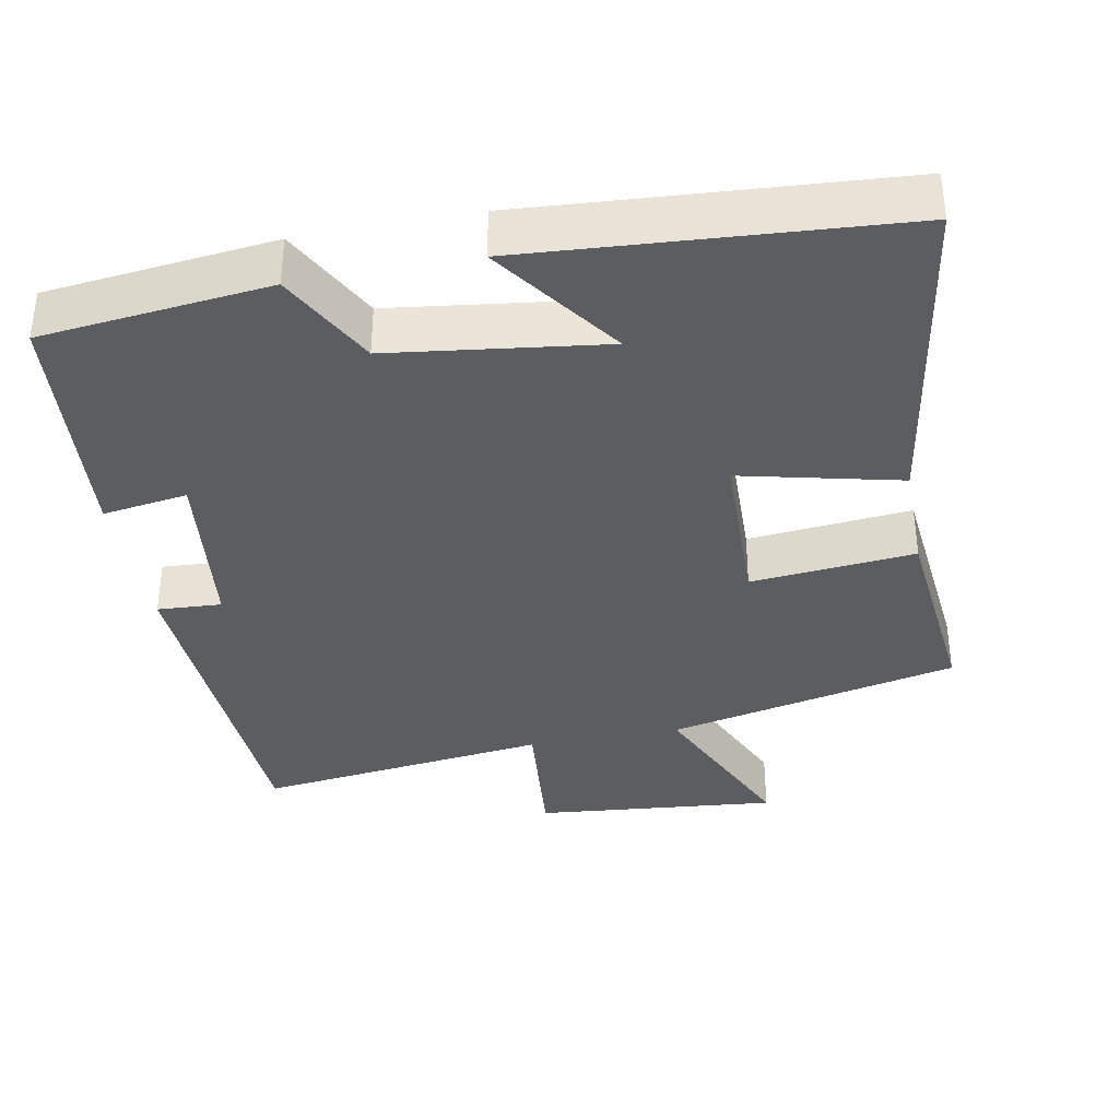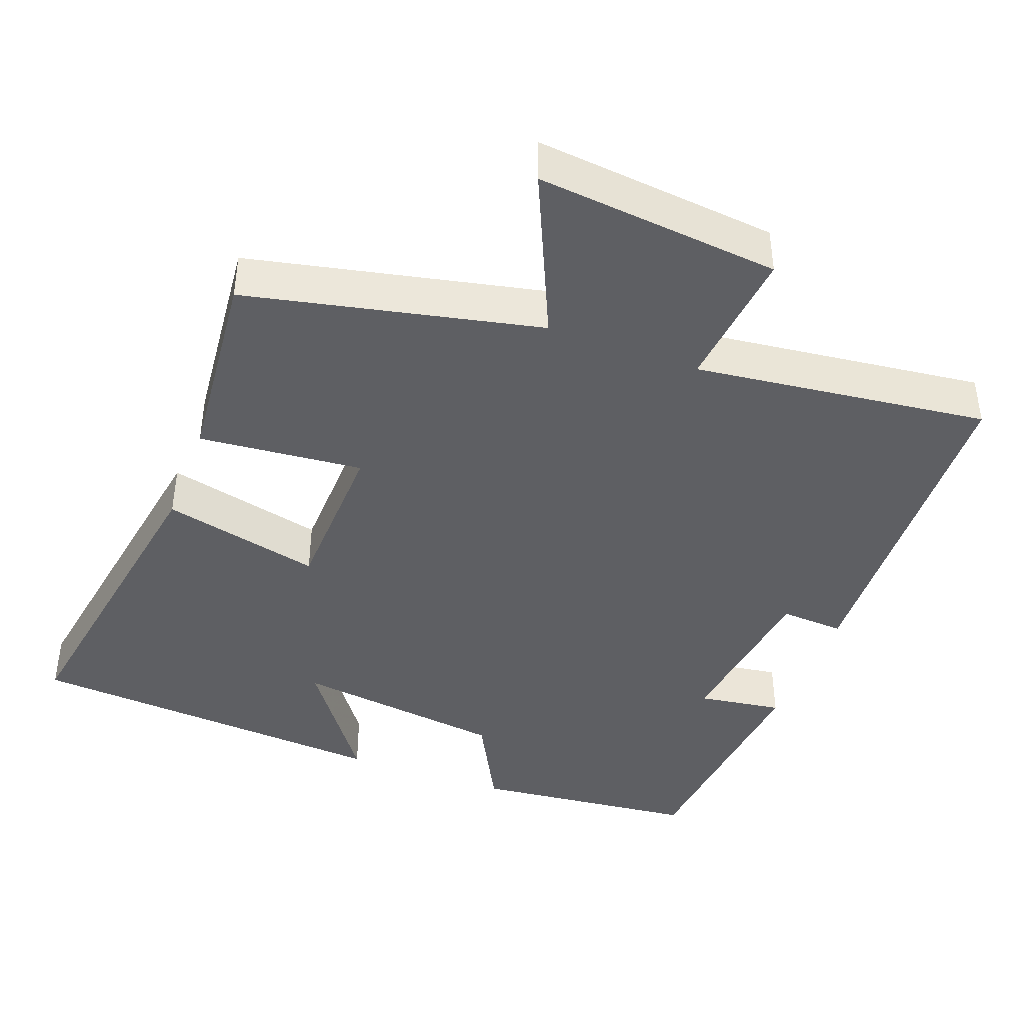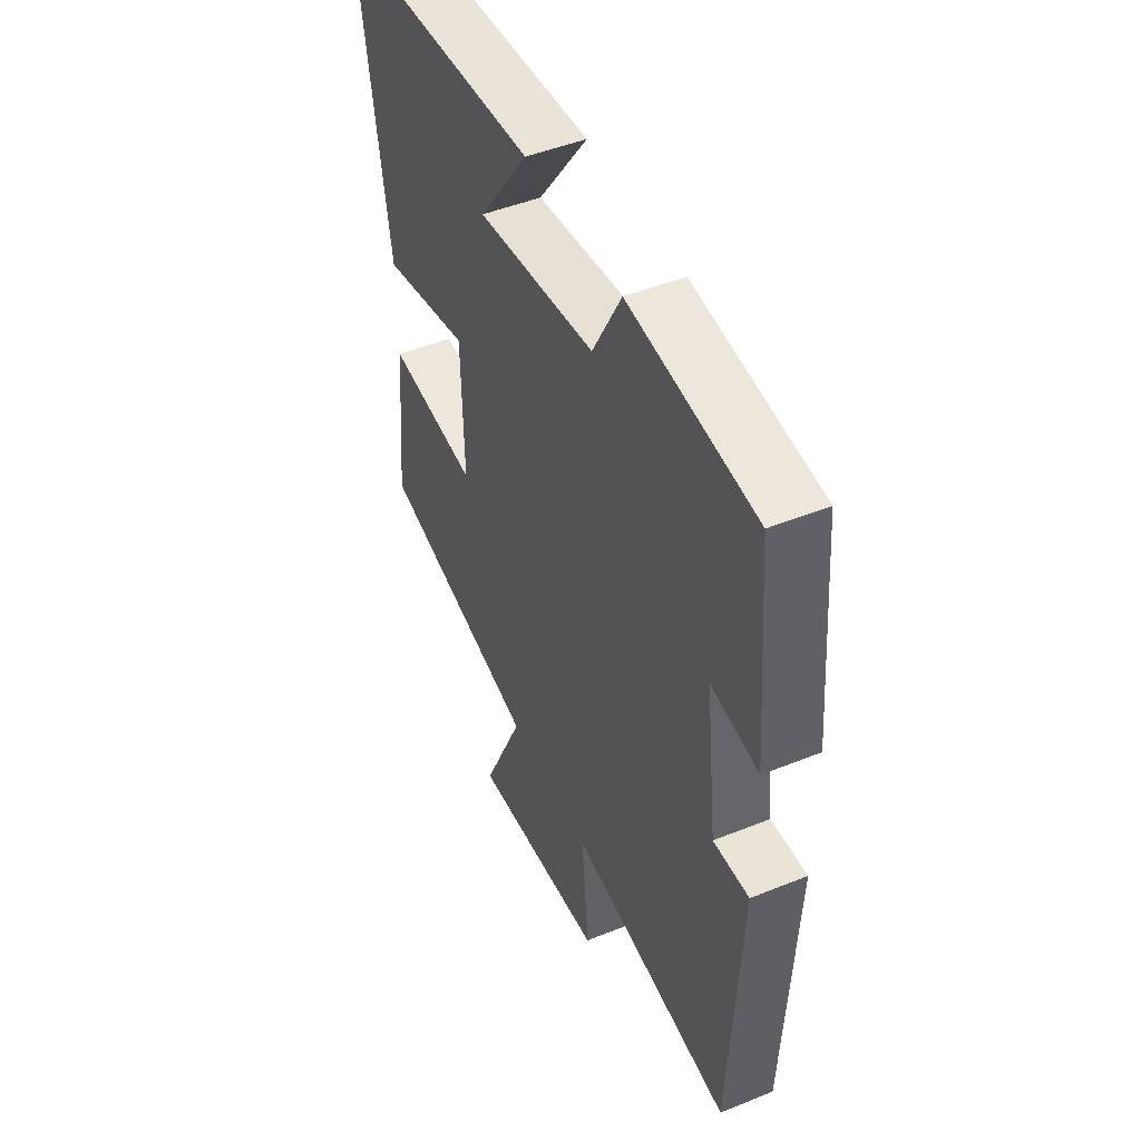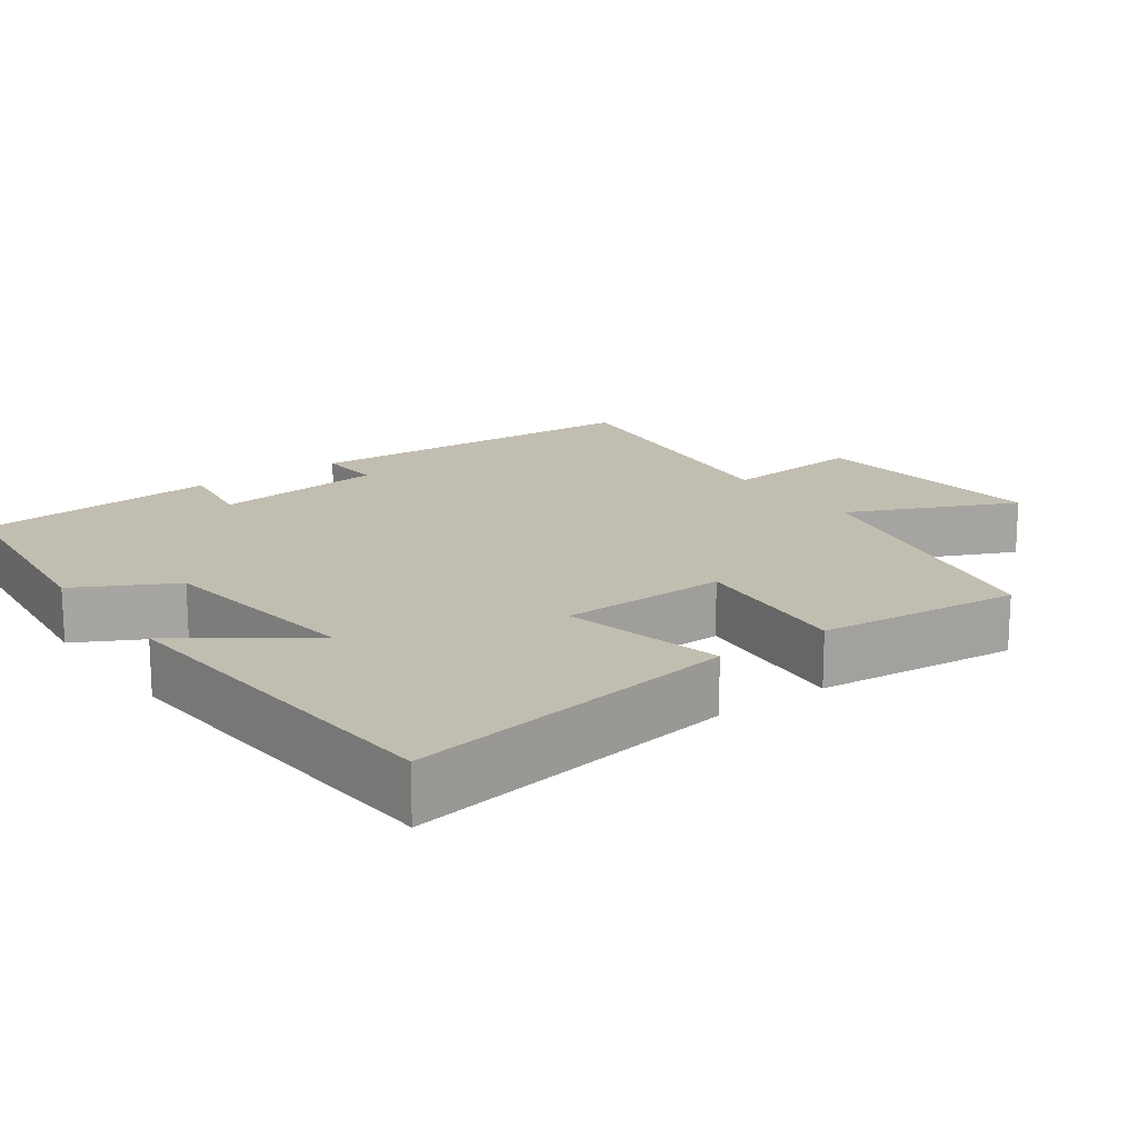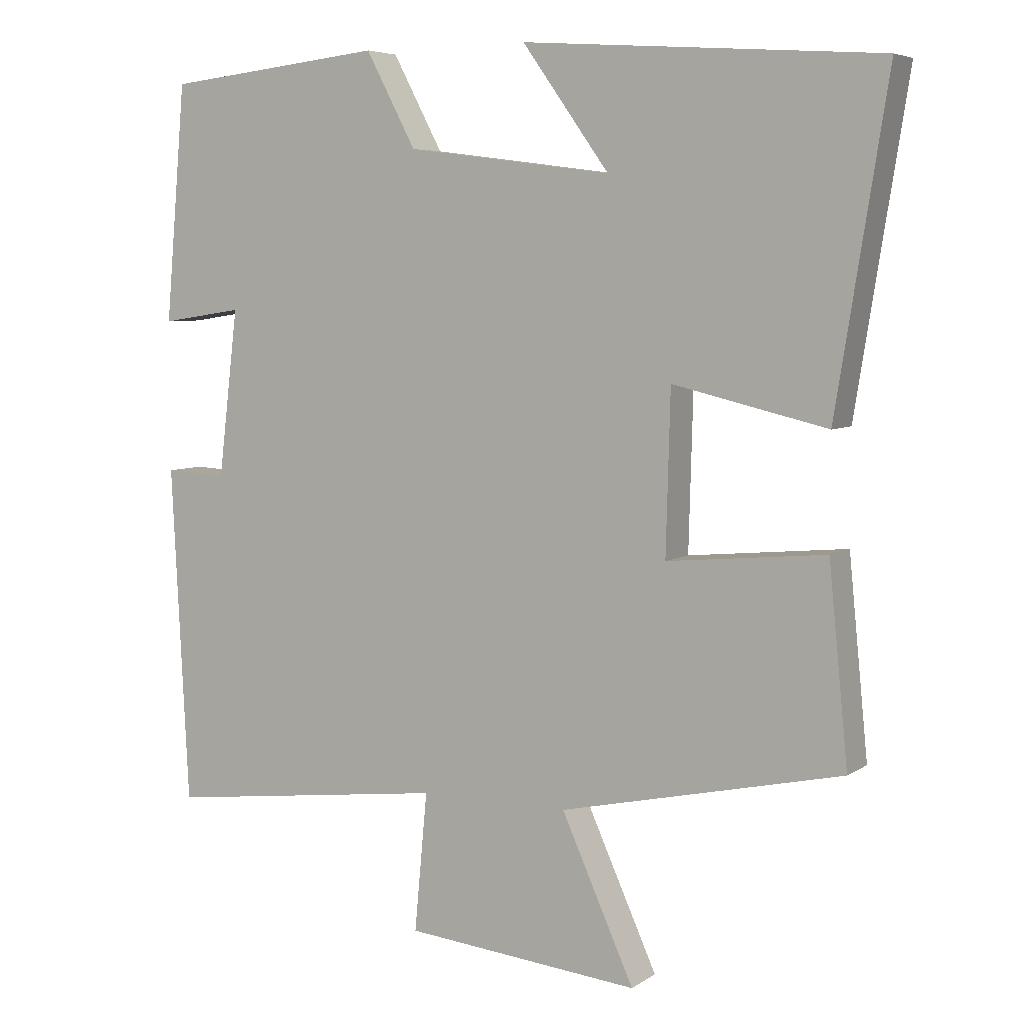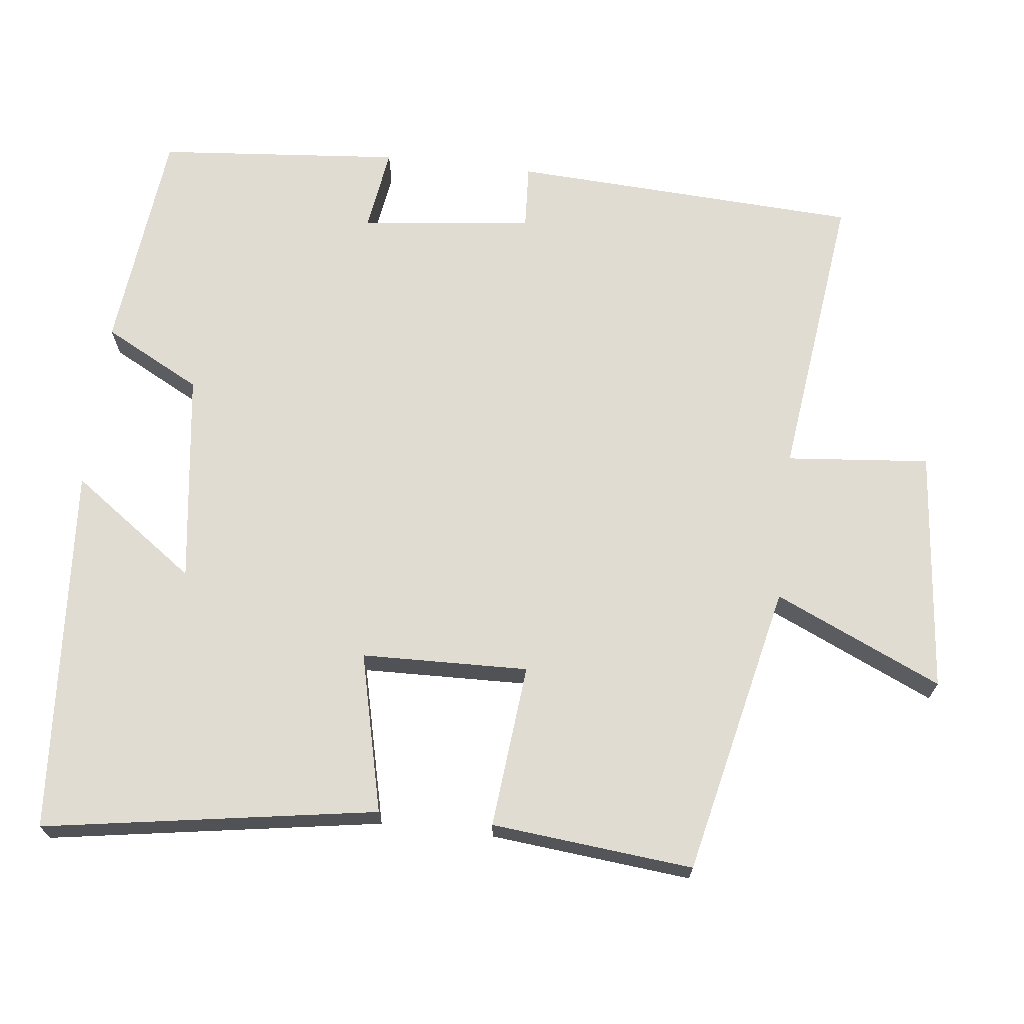
<metadata>
{"format":"obj","ext":"obj","renderer":"f3d","projection":"perspective","resolution":1024,"background":"white","views":[{"elev":-36.4,"azim":10.8,"up":"+Y"},{"elev":-41.7,"azim":159.3,"up":"+Y"},{"elev":47.7,"azim":-114.4,"up":"+Z"},{"elev":16.8,"azim":54.3,"up":"+Y"},{"elev":5.8,"azim":28.7,"up":"+Z"},{"elev":69.0,"azim":96.6,"up":"+Y"}]}
</metadata>
<code>
v -0.476 0.07 -0.549
v -0.5 0.07 -0.076
v -0.413 0.07 -0.081
v -0.385 0.07 0.153
v -0.5 0.07 0.136
v -0.471 0.07 0.467
v -0.164 0.07 0.5
v -0.094 0.07 0.368
v 0.194 0.07 0.33
v 0.072 0.07 0.5
v 0.572 0.07 0.464
v 0.5 0.07 0.014
v 0.284 0.07 0.065
v 0.278 0.07 -0.161
v 0.5 0.07 -0.14
v 0.527 0.07 -0.413
v 0.132 0.07 -0.5
v 0.234 0.07 -0.726
v -0.096 0.07 -0.694
v -0.078 0.07 -0.5
v -0.476 0 -0.549
v -0.5 0 -0.076
v -0.413 0 -0.081
v -0.385 0 0.153
v -0.5 0 0.136
v -0.471 0 0.467
v -0.164 0 0.5
v -0.094 0 0.368
v 0.194 0 0.33
v 0.072 0 0.5
v 0.572 0 0.464
v 0.5 0 0.014
v 0.284 0 0.065
v 0.278 0 -0.161
v 0.5 0 -0.14
v 0.527 0 -0.413
v 0.132 0 -0.5
v 0.234 0 -0.726
v -0.096 0 -0.694
v -0.078 0 -0.5
f 17 18 19 20
f 15 16 17 20
f 14 15 20 1
f 13 14 1
f 11 12 13
f 9 10 11
f 9 11 13 1
f 5 6 7 8
f 4 5 8 9
f 3 4 9
f 1 2 3
f 1 3 9
f 40 39 38 37
f 40 37 36 35
f 21 40 35 34
f 21 34 33
f 33 32 31
f 31 30 29
f 21 33 31 29
f 28 27 26 25
f 29 28 25 24
f 29 24 23
f 23 22 21
f 29 23 21
f 1 21 22 2
f 2 22 23 3
f 3 23 24 4
f 4 24 25 5
f 5 25 26 6
f 6 26 27 7
f 7 27 28 8
f 8 28 29 9
f 9 29 30 10
f 10 30 31 11
f 11 31 32 12
f 12 32 33 13
f 13 33 34 14
f 14 34 35 15
f 15 35 36 16
f 16 36 37 17
f 17 37 38 18
f 18 38 39 19
f 19 39 40 20
f 20 40 21 1

</code>
